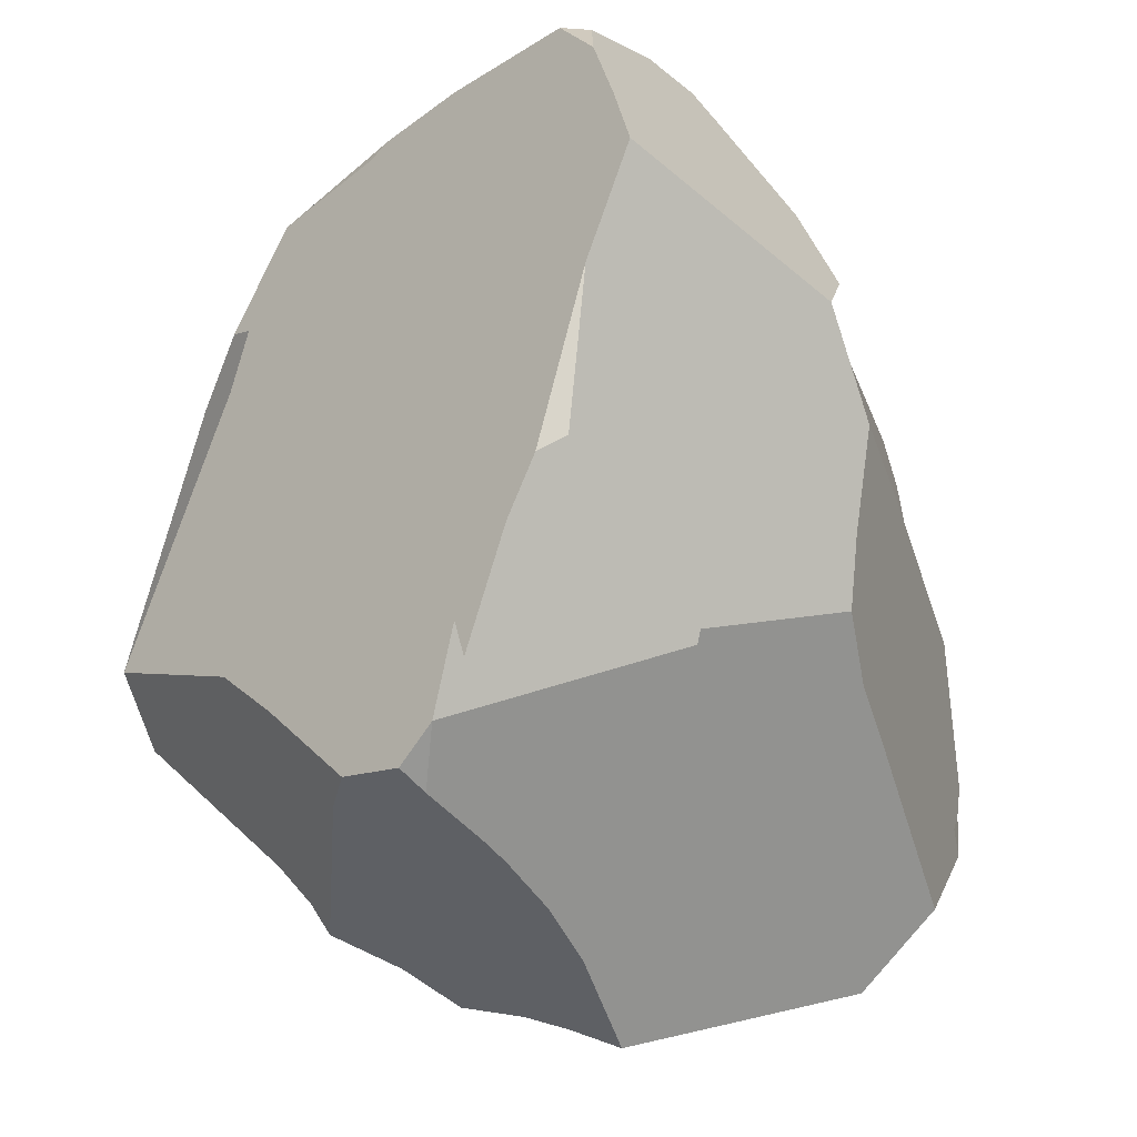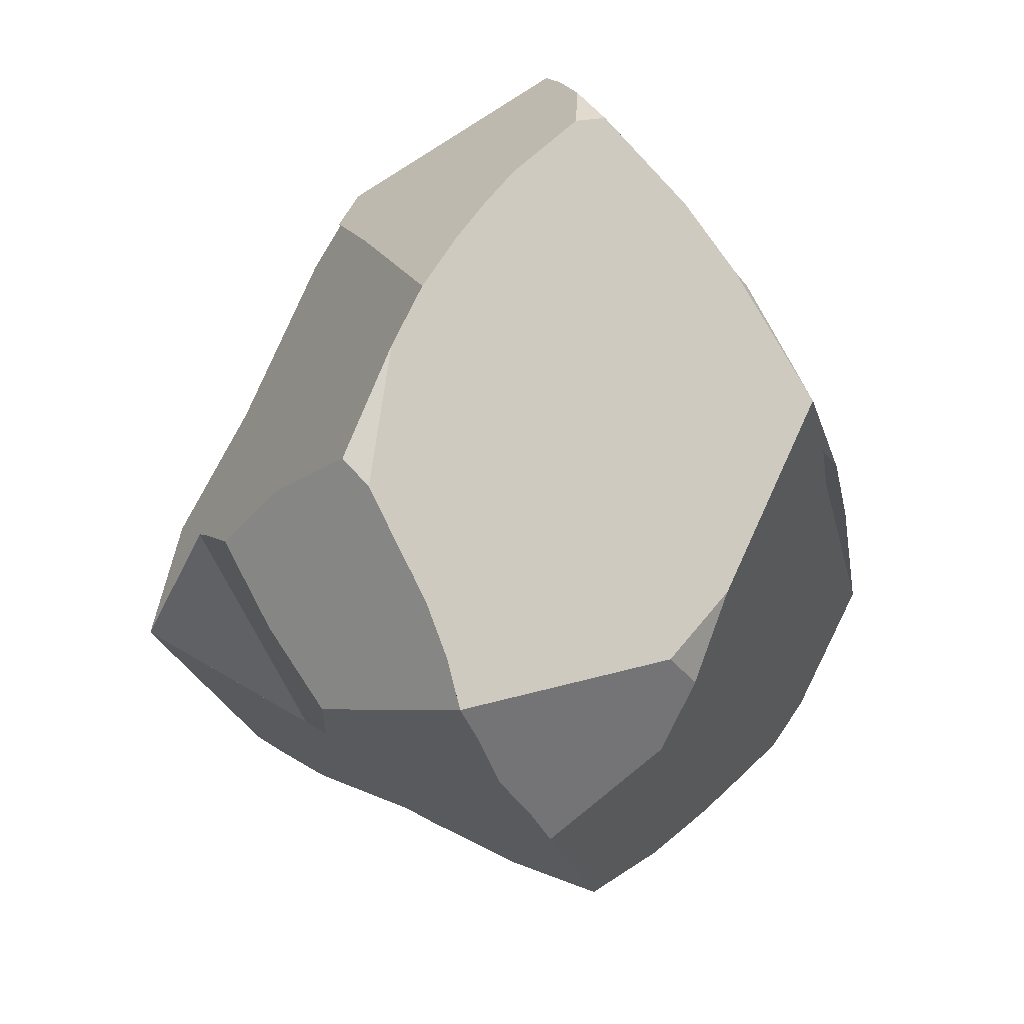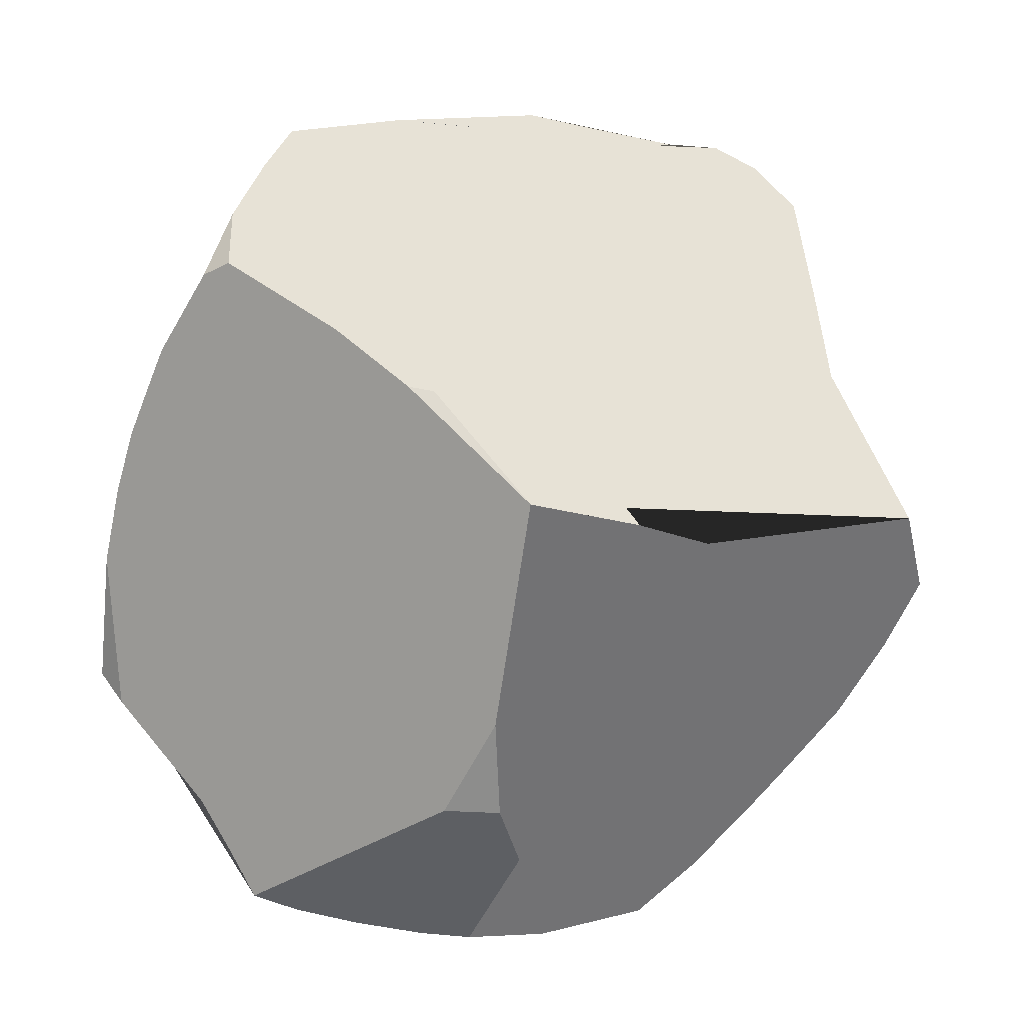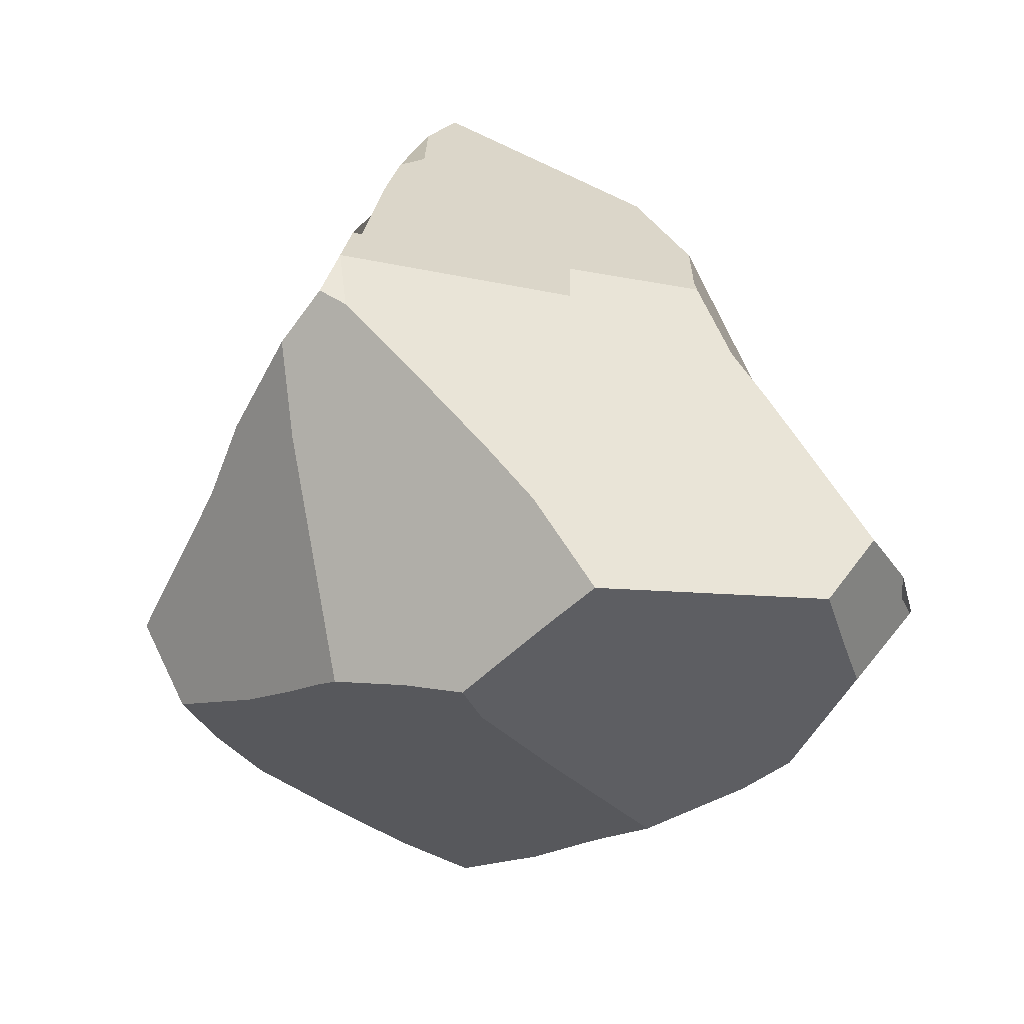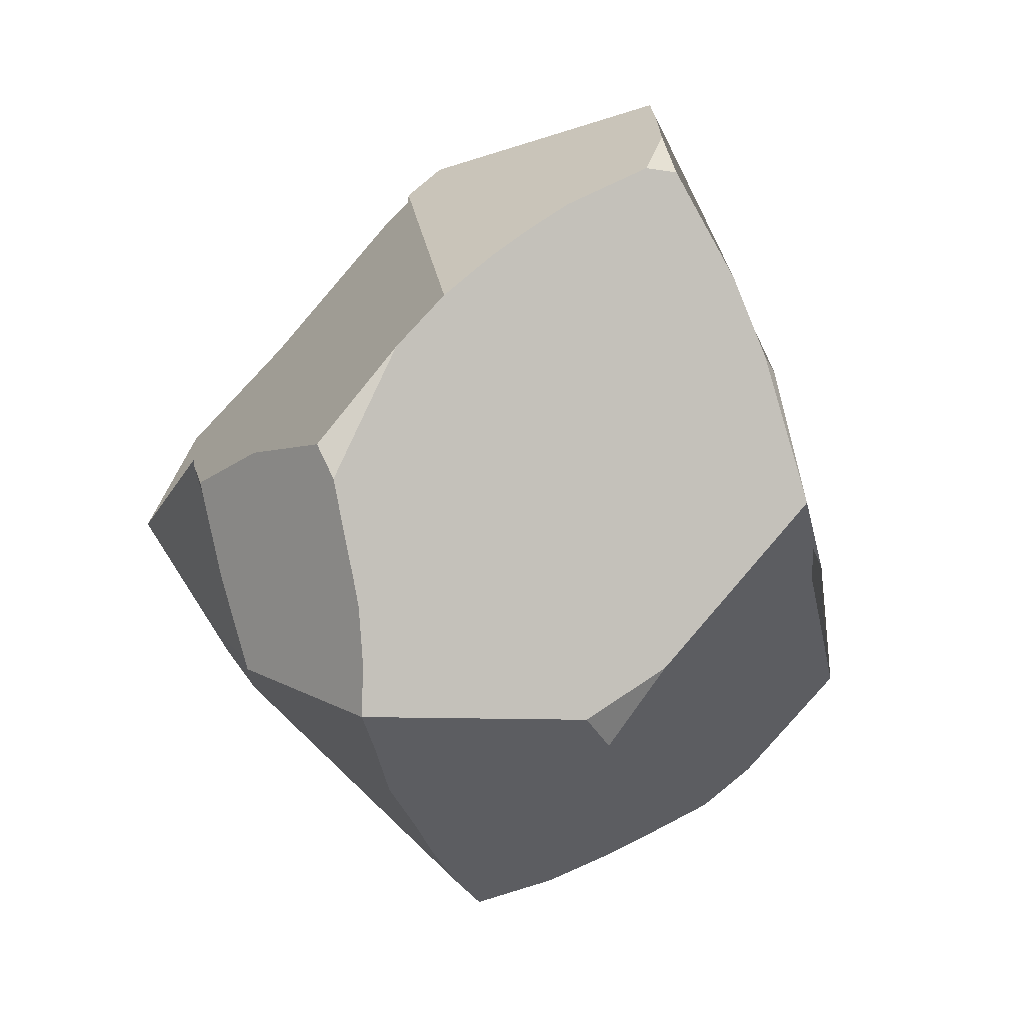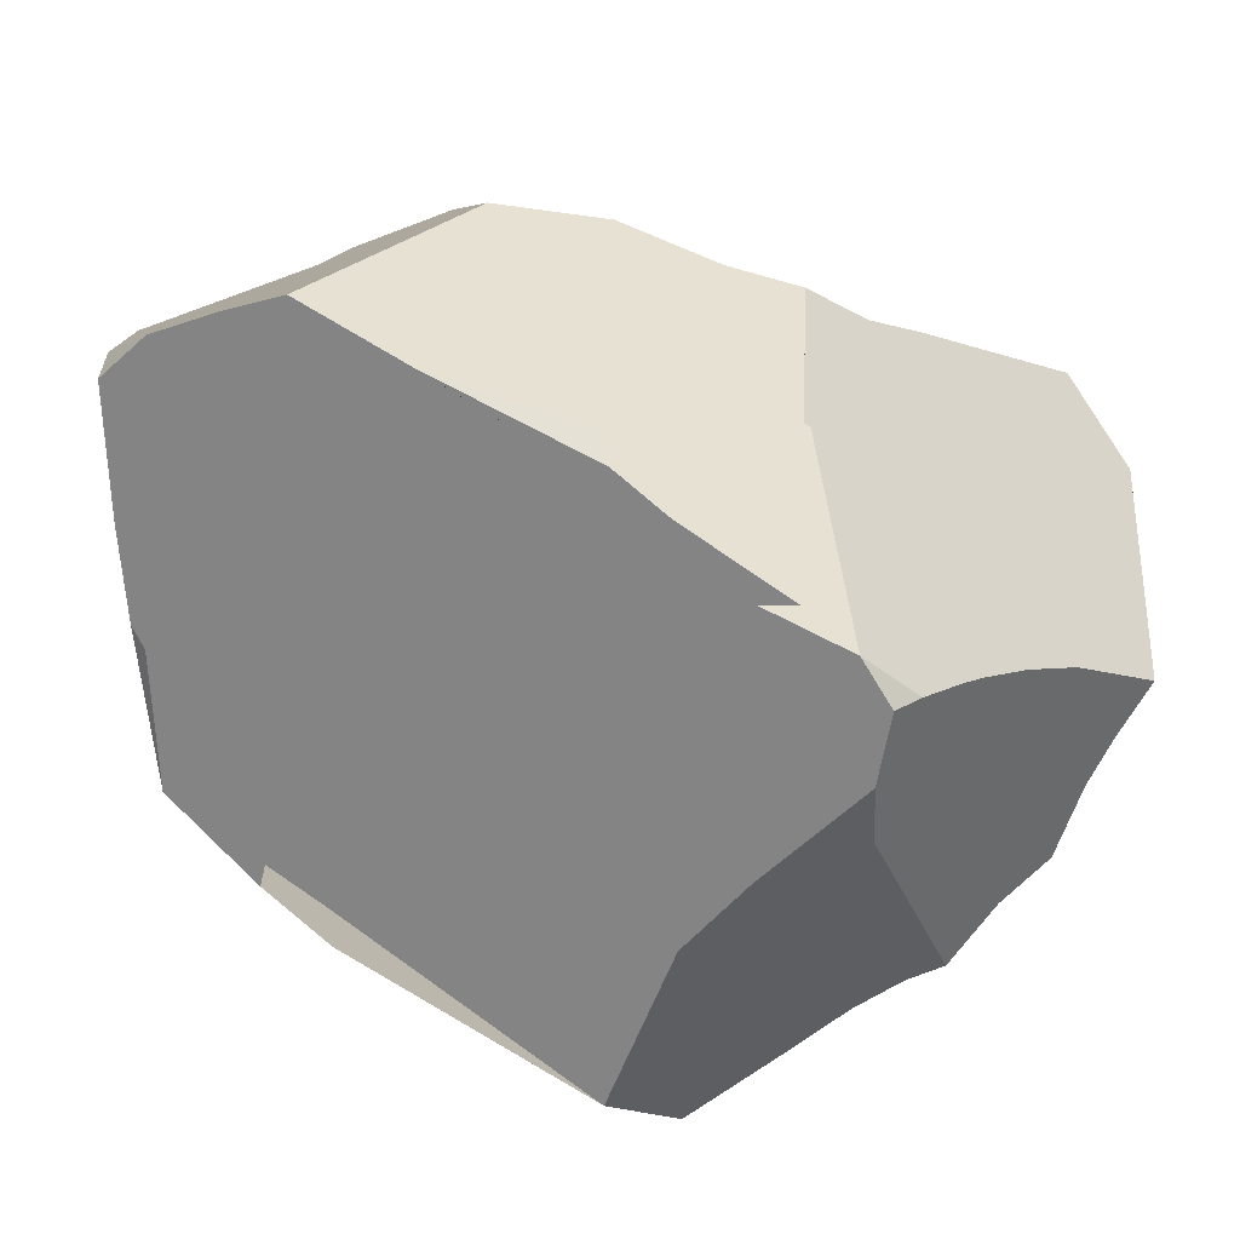
<metadata>
{"format":"obj","ext":"obj","renderer":"f3d","projection":"perspective","resolution":1024,"background":"white","views":[{"elev":76.8,"azim":6.1,"up":"+Z"},{"elev":68.9,"azim":-171.4,"up":"+Y"},{"elev":6.6,"azim":-136.2,"up":"+Z"},{"elev":-70.3,"azim":13.1,"up":"+Y"},{"elev":73.3,"azim":-155.0,"up":"+Y"},{"elev":70.4,"azim":-68.2,"up":"+Z"}]}
</metadata>
<code>
o Cube
v -0.6361 -0.3439 0.3803
v 0.5813 -0.4953 -0.4608
v 0.65 -0.3264 0.3172
v -0.4798 0.7355 0.3944
v -0.3492 -0.5713 0.7537
v -0.4 -0.7842 0.04352
v -0.8801 -0.3032 0.08705
v -0.7837 -0.3544 -0.2061
v -0.1304 -0.2325 -0.749
v 0.2763 -0.125 0.6669
v -0.3314 -0.0543 -0.8318
v 0.1058 0.9851 0.3788
v 0.3076 0.9573 -0.2365
v 0.6816 0.3457 -0.2305
v 0.1152 -0.8152 0.3662
v -0.7908 0.2658 0.07641
v -0.746 0.4245 0.1243
v 0.1789 0.9159 -0.3649
v -0.2214 0.3799 -0.8275
v 0.3306 -0.8968 0.1518
v -0.1056 -0.8189 -0.09544
v -0.2482 -0.8347 0.02225
v -0.1227 -0.8972 0.003696
v 0.008267 -0.9082 0.0775
v 0.09981 -0.9276 0.1324
v 0.2059 -0.9574 0.1964
v -0.006247 0.05175 0.9503
v -0.01013 0.3803 0.939
v -0.04477 -0.04477 0.9349
v -0.06118 0.01281 0.957
v -0.0995 -0.1129 0.9339
v -0.1479 -0.3575 0.8966
v -0.1729 -0.2925 0.892
v 0.2433 0.9565 -0.2896
v 0.2465 0.9871 0.01845
v 0.2049 0.9879 0.1645
v 0.3826 0.7123 0.3896
v 0.1508 0.9914 0.288
v 0.8747 -0.2957 -0.2845
v 0.7973 -0.02659 -0.0912
v 0.6584 0.1995 0.1406
v 0.45 0.5527 -0.495
v 0.4074 -0.561 -0.5196
v 0.5248 -0.5856 -0.4673
v 0.4744 0.535 0.5116
v 0.4547 0.4551 0.6324
v -0.4347 0.445 -0.6071
v -0.424 0.6558 -0.4686
v -0.4851 0.556 -0.4802
v -0.4493 0.7763 0.404
v -0.3777 -0.5968 0.5492
v -0.5197 -0.4314 0.5521
v -0.4473 -0.7244 0.02066
v -0.5263 -0.6511 -0.01151
v -0.638 -0.568 -0.04357
v -0.8207 -0.4326 -0.075
v -0.002141 -0.6314 -0.3292
v 0.172 -0.5416 -0.5796
v 0.08967 -0.4371 -0.6327
v 0.02113 -0.3704 -0.6688
v 0.5519 -0.1654 -0.4885
v 0.3883 0.04192 -0.5638
v 0.311 0.3427 -0.6546
v 0.551 -0.1218 0.5424
v 0.55 0.03454 0.5177
v 0.5549 0.2506 0.5307
v 0.5967 -0.2353 0.4053
v -0.4607 -0.09206 -0.7082
v -0.5634 -0.1507 -0.5791
v -0.6169 -0.1911 -0.5034
v -0.7215 -0.2722 -0.3506
v 0.05608 0.9847 0.4643
v -0.05849 0.9663 0.6193
v -0.32 0.8494 0.5144
v -0.1197 0.9536 0.6432
v -0.04699 0.8795 0.7398
v 0.004309 0.749 0.8385
v 0.04483 0.6365 0.9118
v 0.4586 0.7843 -0.2651
v 0.5696 0.6371 -0.3406
v 0.6468 0.4549 -0.2682
v 0.03939 -0.7341 0.4718
v -0.04506 -0.6708 0.592
v -0.09013 -0.6443 0.6597
v -0.2429 -0.5577 0.8421
v -0.1922 -0.592 0.8086
v -0.1909 -0.4761 0.8892
v 0.2652 -0.2346 0.624
v -0.5277 0.6128 -0.2837
v -0.6603 0.6502 0.1776
v 0.09067 0.8665 -0.4954
v 0.0326 0.8391 -0.5975
v -0.0533 0.7297 -0.7294
v -0.008467 0.8095 -0.6918
v 0.3045 0.5417 -0.6567
v -0.101 0.6005 -0.7745
v -0.176 0.4819 -0.8064
v 0.4456 -0.8535 0.09827
v 0.5258 -0.8236 0.05635
v 0.6212 -0.7899 0.01691
v 0.6786 -0.7816 -0.01102
v 0.6992 -0.6904 -0.1938
v 0.7088 -0.6629 -0.2631
v 0.8085 -0.6015 0.02847
v 0.8661 -0.4648 -0.1281
v 0.8733 -0.3592 -0.2657
v 0.8696 -0.4544 -0.2204
v -0.2806 0.211 -0.8424
f 34 35 13
f 27 28 30
f 73 75 76
f 86 87 85
f 44 2 39 106 103
f 18 34 13 79 80 42 95 94 92 91
f 32 33 87 88 10 64 65 66 46 78 28 27 30 31
f 91 92 94 48 89 90 50 74 75 73 72 12 38 36 35 34 18
f 11 9 60 59 58 57 21 23 22 6 53 54 55 56 8 71 70 69 68
f 63 62 61 39 2 44 43 58 59 60 9 11 108 19 97 96 93 94 95
f 48 49 89
f 62 14 39 61
f 97 19 47 49 48 94 93 96
f 41 66 65 64 67 3 104 105 107 106 39 40
f 46 45 37 36 38 12 72 73 76 77 78
f 101 104 3 67 64 10 88 87 86 84 83 82 15 26 20 98 99 100
f 62 63 95 42 80 81 14
f 77 76 75 74 50 4 90 17 16 7 1 52 5 85 87 33 32 31 30 28 78
f 82 83 84 86 85 5 51 6 22 23 24 25 26 15
f 4 50 90
f 7 16 17 90 89 49 47 19 108 11 68 69 70 71 8 56
f 35 36 37 45 46 66 41 40 39 14 81 80 79 13
f 21 57 58 43 44 103 102 101 100 99 98 20 26 25 24 23
f 1 7 56 55 54 53 6 51 5 52
f 106 107 105 104 101 102 103
l 29 30

</code>
